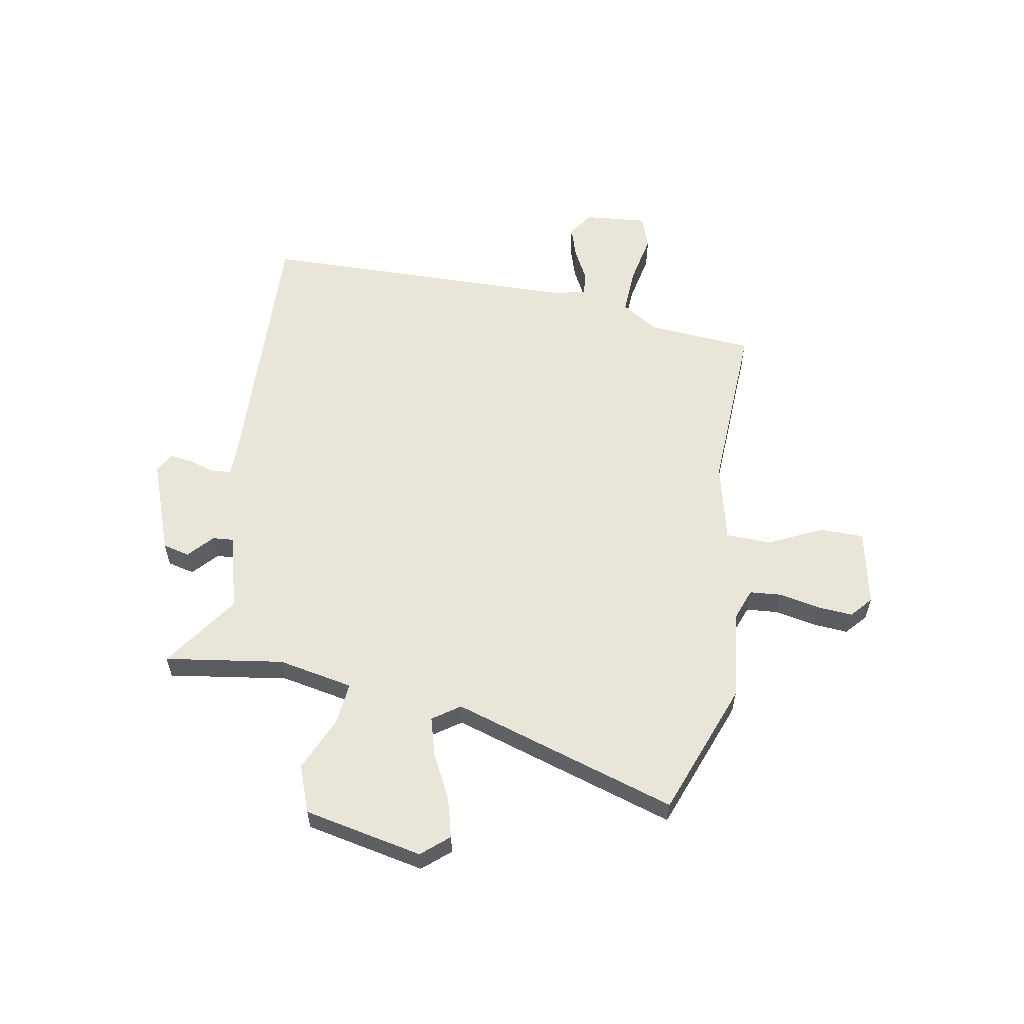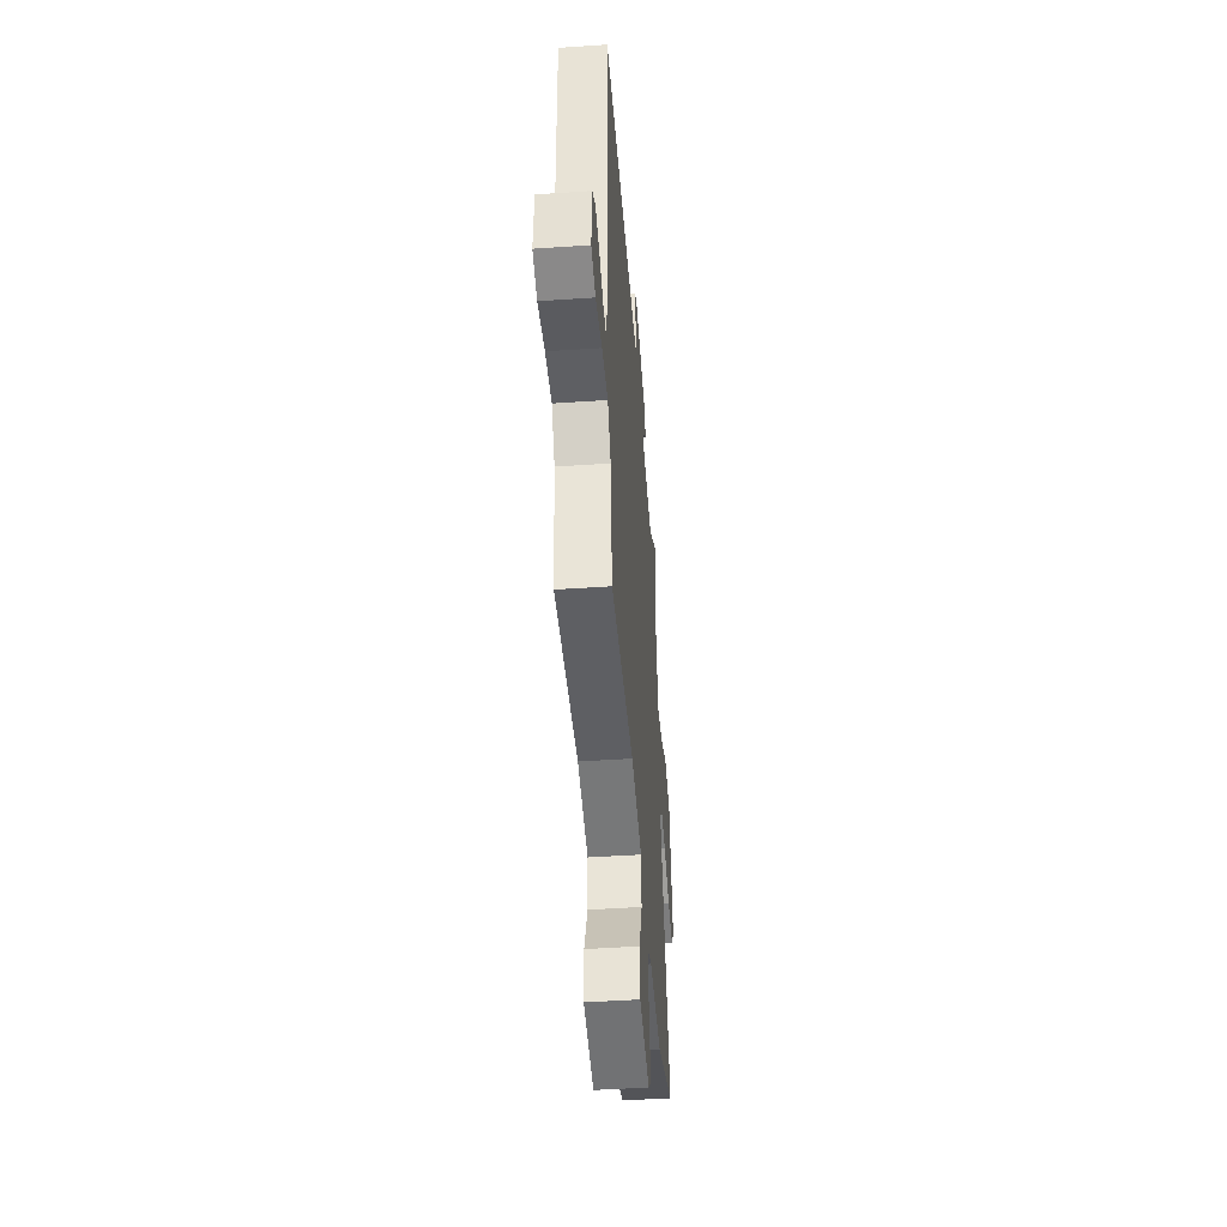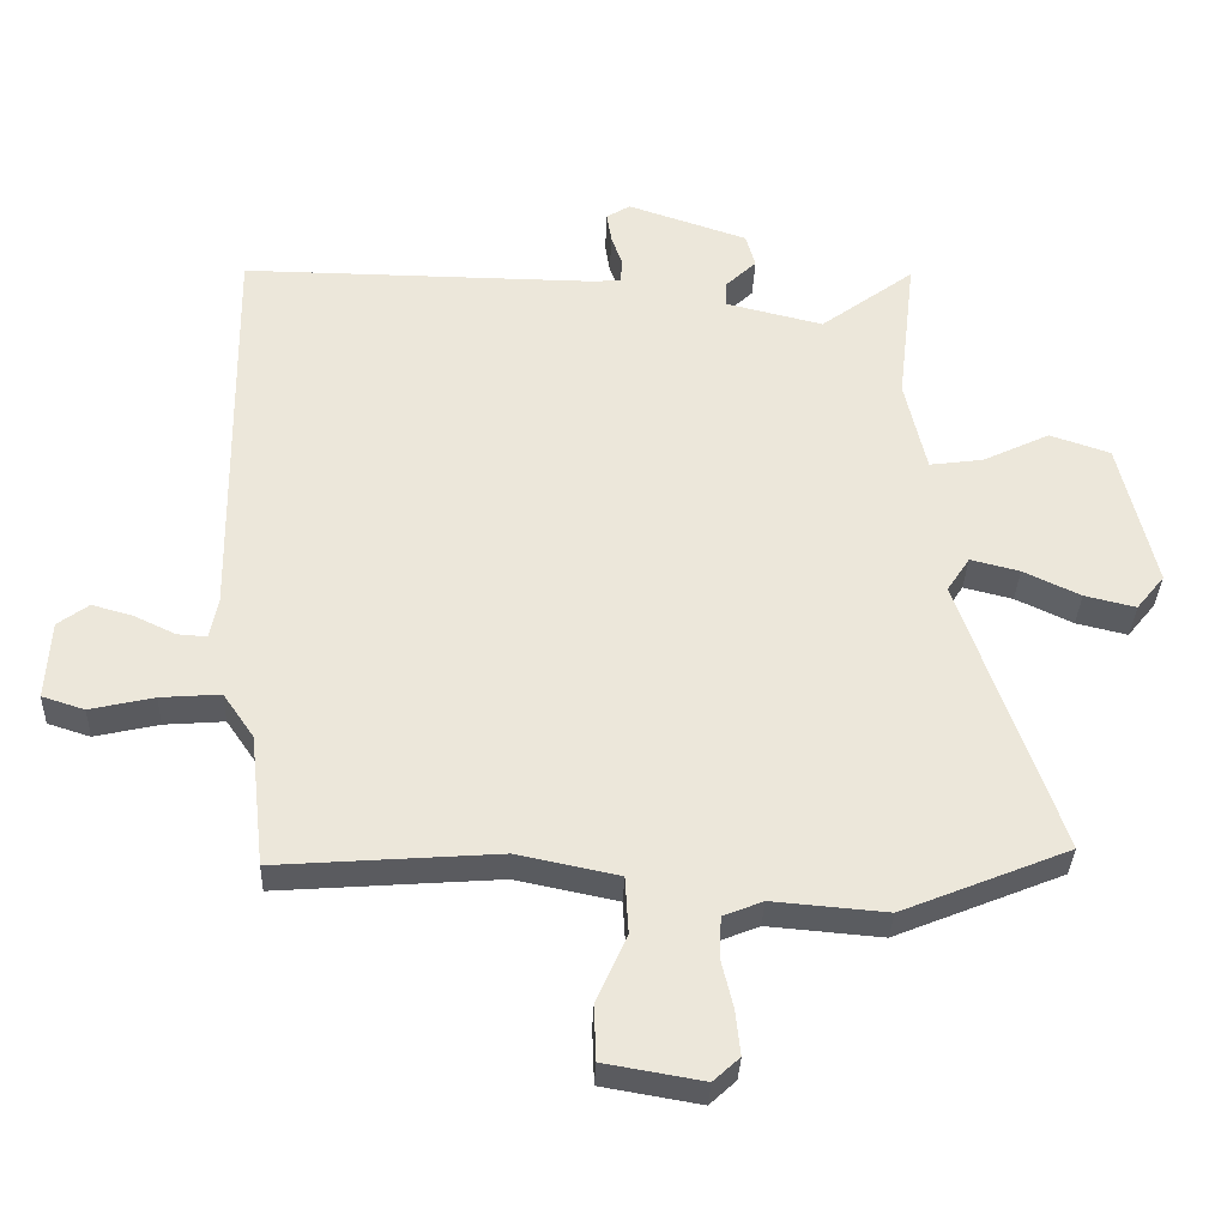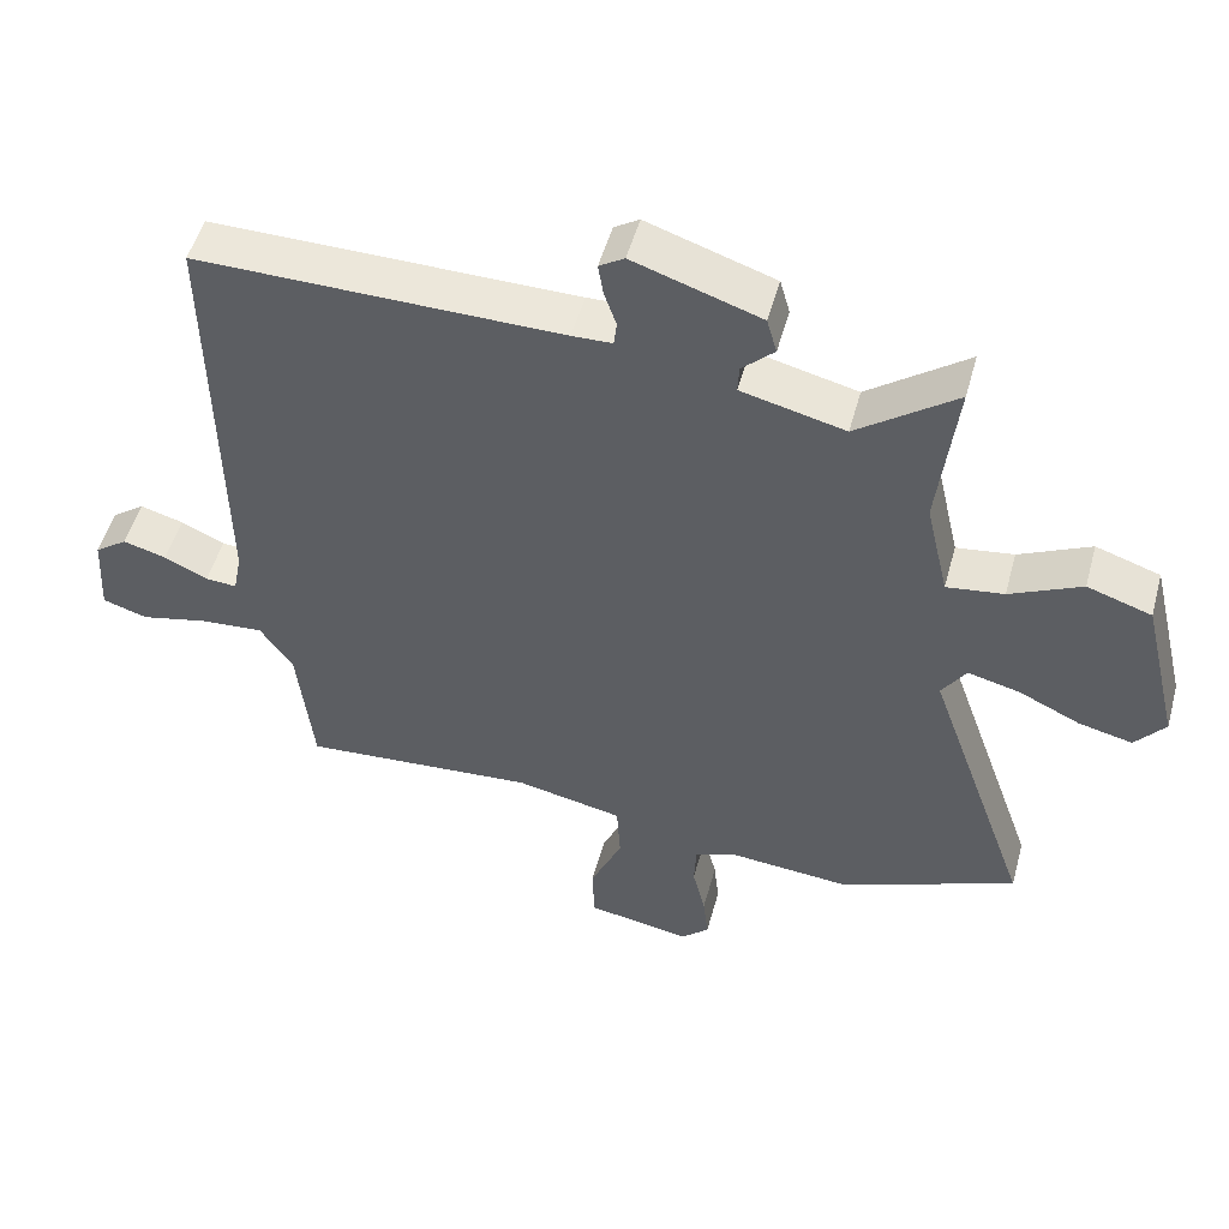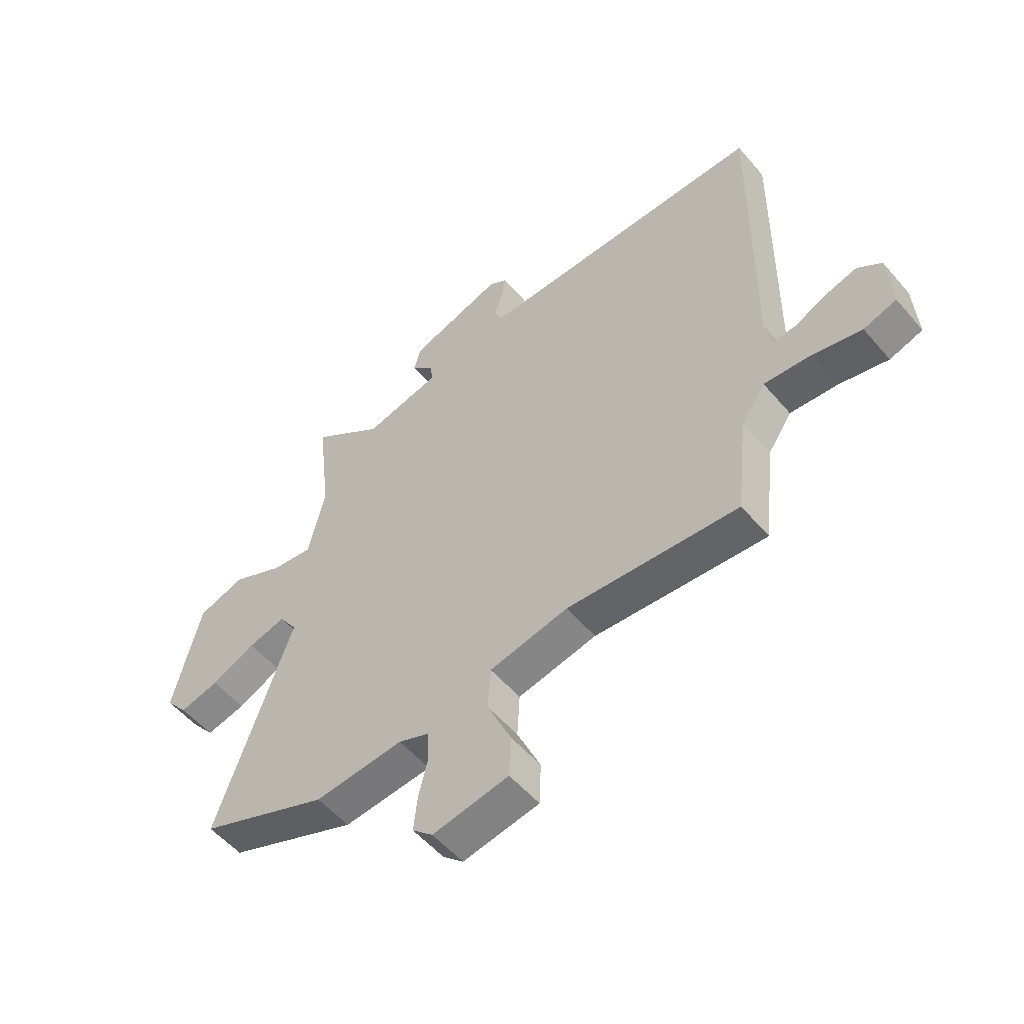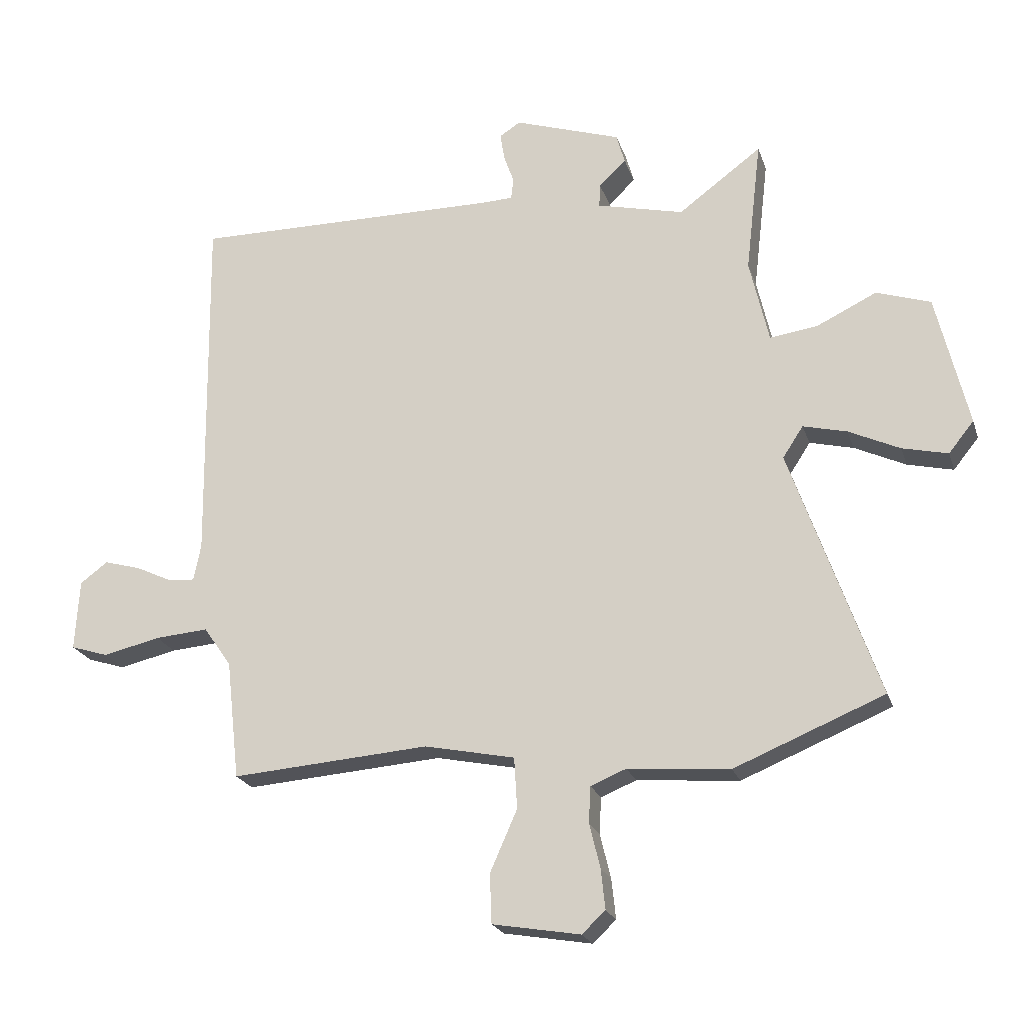
<metadata>
{"format":"obj","ext":"obj","renderer":"f3d","projection":"perspective","resolution":1024,"background":"white","views":[{"elev":57.9,"azim":98.3,"up":"+Y"},{"elev":-45.9,"azim":-85.5,"up":"+Z"},{"elev":-34.1,"azim":-2.2,"up":"+Z"},{"elev":51.2,"azim":15.3,"up":"+Z"},{"elev":-54.2,"azim":-140.4,"up":"+Z"},{"elev":-22.0,"azim":15.9,"up":"+Z"}]}
</metadata>
<code>
v -0.437 0.07 -0.489
v -0.459 0.07 -0.291
v -0.505 0.07 -0.224
v -0.594 0.07 -0.231
v -0.689 0.07 -0.253
v -0.752 0.07 -0.233
v -0.745 0.07 -0.115
v -0.699 0.07 -0.081
v -0.638 0.07 -0.098
v -0.577 0.07 -0.127
v -0.533 0.07 -0.13
v -0.521 0.07 -0.069
v -0.529 0.07 0.534
v -0.018 0.07 0.53
v 0.038 0.07 0.532
v 0.042 0.07 0.567
v 0.025 0.07 0.616
v 0.018 0.07 0.661
v 0.053 0.07 0.683
v 0.231 0.07 0.624
v 0.245 0.07 0.574
v 0.2 0.07 0.531
v 0.198 0.07 0.492
v 0.343 0.07 0.457
v 0.482 0.07 0.56
v 0.456 0.07 0.337
v 0.488 0.07 0.197
v 0.568 0.07 0.208
v 0.668 0.07 0.256
v 0.758 0.07 0.226
v 0.811 0.07 0.005
v 0.769 0.07 -0.047
v 0.693 0.07 -0.029
v 0.608 0.07 0.011
v 0.535 0.07 0.029
v 0.501 0.07 -0.023
v 0.647 0.07 -0.44
v 0.398 0.07 -0.542
v 0.228 0.07 -0.528
v 0.169 0.07 -0.552
v 0.166 0.07 -0.612
v 0.184 0.07 -0.687
v 0.191 0.07 -0.753
v 0.152 0.07 -0.789
v 0.006 0.07 -0.764
v 0.003 0.07 -0.682
v 0.048 0.07 -0.58
v 0.043 0.07 -0.495
v -0.108 0.07 -0.464
v -0.437 0 -0.489
v -0.459 0 -0.291
v -0.505 0 -0.224
v -0.594 0 -0.231
v -0.689 0 -0.253
v -0.752 0 -0.233
v -0.745 0 -0.115
v -0.699 0 -0.081
v -0.638 0 -0.098
v -0.577 0 -0.127
v -0.533 0 -0.13
v -0.521 0 -0.069
v -0.529 0 0.534
v -0.018 0 0.53
v 0.038 0 0.532
v 0.042 0 0.567
v 0.025 0 0.616
v 0.018 0 0.661
v 0.053 0 0.683
v 0.231 0 0.624
v 0.245 0 0.574
v 0.2 0 0.531
v 0.198 0 0.492
v 0.343 0 0.457
v 0.482 0 0.56
v 0.456 0 0.337
v 0.488 0 0.197
v 0.568 0 0.208
v 0.668 0 0.256
v 0.758 0 0.226
v 0.811 0 0.005
v 0.769 0 -0.047
v 0.693 0 -0.029
v 0.608 0 0.011
v 0.535 0 0.029
v 0.501 0 -0.023
v 0.647 0 -0.44
v 0.398 0 -0.542
v 0.228 0 -0.528
v 0.169 0 -0.552
v 0.166 0 -0.612
v 0.184 0 -0.687
v 0.191 0 -0.753
v 0.152 0 -0.789
v 0.006 0 -0.764
v 0.003 0 -0.682
v 0.048 0 -0.58
v 0.043 0 -0.495
v -0.108 0 -0.464
f 44 45 46 47
f 44 47 48
f 41 42 43 44
f 40 41 44 48
f 39 40 48
f 36 37 38 39
f 36 39 48 49
f 31 32 33 34
f 31 34 35
f 28 29 30 31
f 27 28 31 35
f 24 25 26
f 23 24 26 27
f 19 20 21 22
f 19 22 23
f 16 17 18 19
f 16 19 23
f 15 16 23 27
f 12 13 14
f 11 12 14 15
f 7 8 9 10
f 5 6 7 10
f 4 5 10 11
f 3 4 11 15
f 36 49 1 2
f 15 27 35 36
f 2 3 15 36
f 96 95 94 93
f 97 96 93
f 93 92 91 90
f 97 93 90 89
f 97 89 88
f 88 87 86 85
f 98 97 88 85
f 83 82 81 80
f 84 83 80
f 80 79 78 77
f 84 80 77 76
f 75 74 73
f 76 75 73 72
f 71 70 69 68
f 72 71 68
f 68 67 66 65
f 72 68 65
f 76 72 65 64
f 63 62 61
f 64 63 61 60
f 59 58 57 56
f 59 56 55 54
f 60 59 54 53
f 64 60 53 52
f 51 50 98 85
f 85 84 76 64
f 85 64 52 51
f 1 50 51 2
f 2 51 52 3
f 3 52 53 4
f 4 53 54 5
f 5 54 55 6
f 6 55 56 7
f 7 56 57 8
f 8 57 58 9
f 9 58 59 10
f 10 59 60 11
f 11 60 61 12
f 12 61 62 13
f 13 62 63 14
f 14 63 64 15
f 15 64 65 16
f 16 65 66 17
f 17 66 67 18
f 18 67 68 19
f 19 68 69 20
f 20 69 70 21
f 21 70 71 22
f 22 71 72 23
f 23 72 73 24
f 24 73 74 25
f 25 74 75 26
f 26 75 76 27
f 27 76 77 28
f 28 77 78 29
f 29 78 79 30
f 30 79 80 31
f 31 80 81 32
f 32 81 82 33
f 33 82 83 34
f 34 83 84 35
f 35 84 85 36
f 36 85 86 37
f 37 86 87 38
f 38 87 88 39
f 39 88 89 40
f 40 89 90 41
f 41 90 91 42
f 42 91 92 43
f 43 92 93 44
f 44 93 94 45
f 45 94 95 46
f 46 95 96 47
f 47 96 97 48
f 48 97 98 49
f 49 98 50 1

</code>
